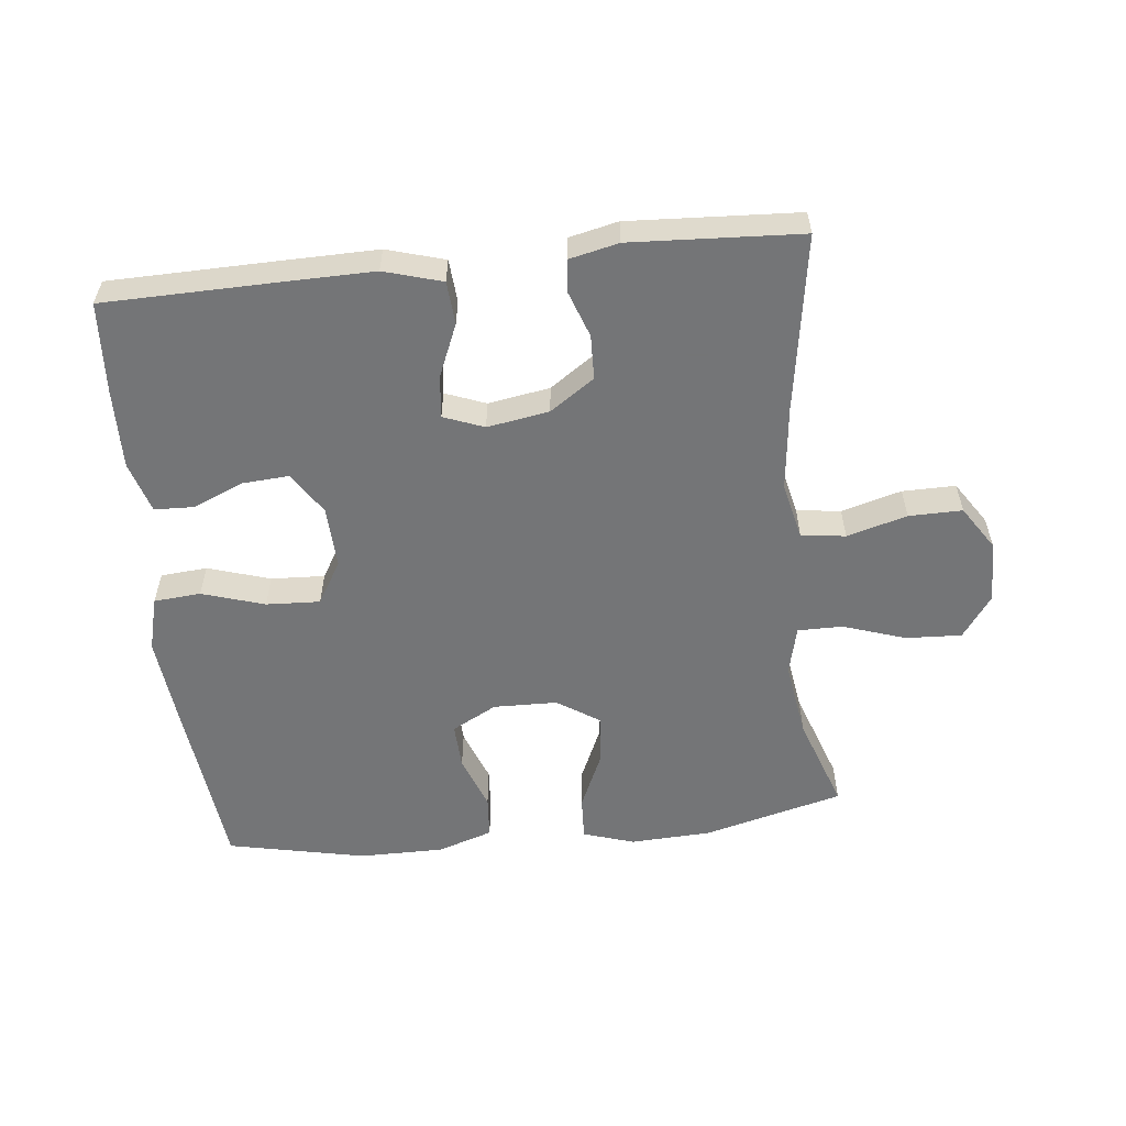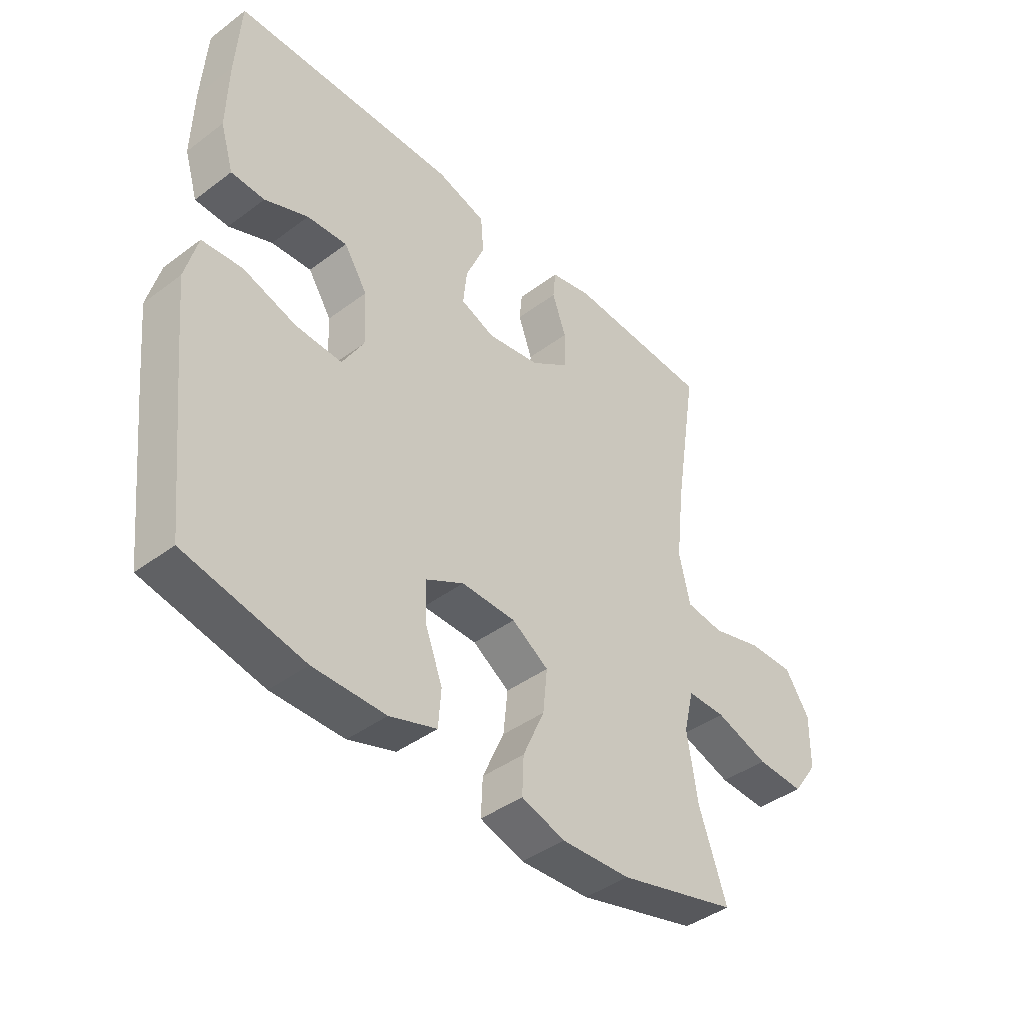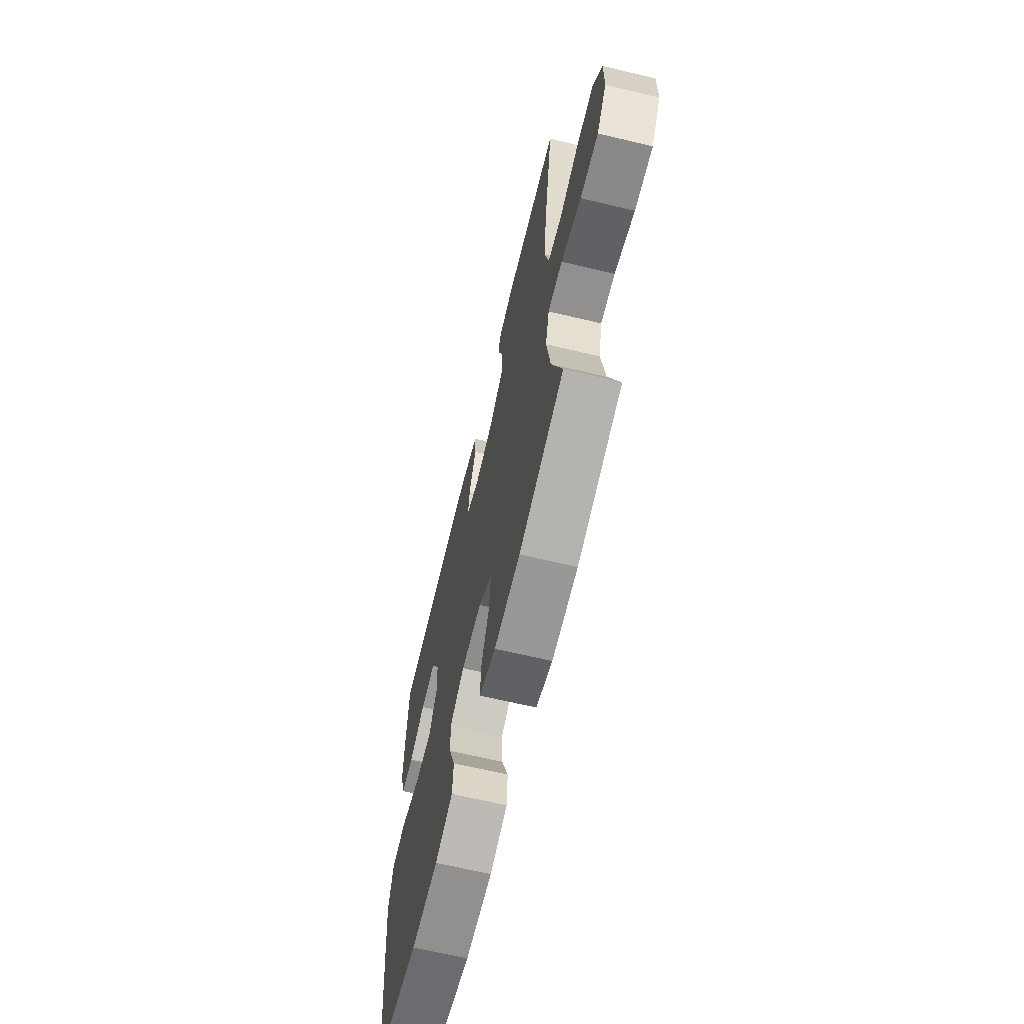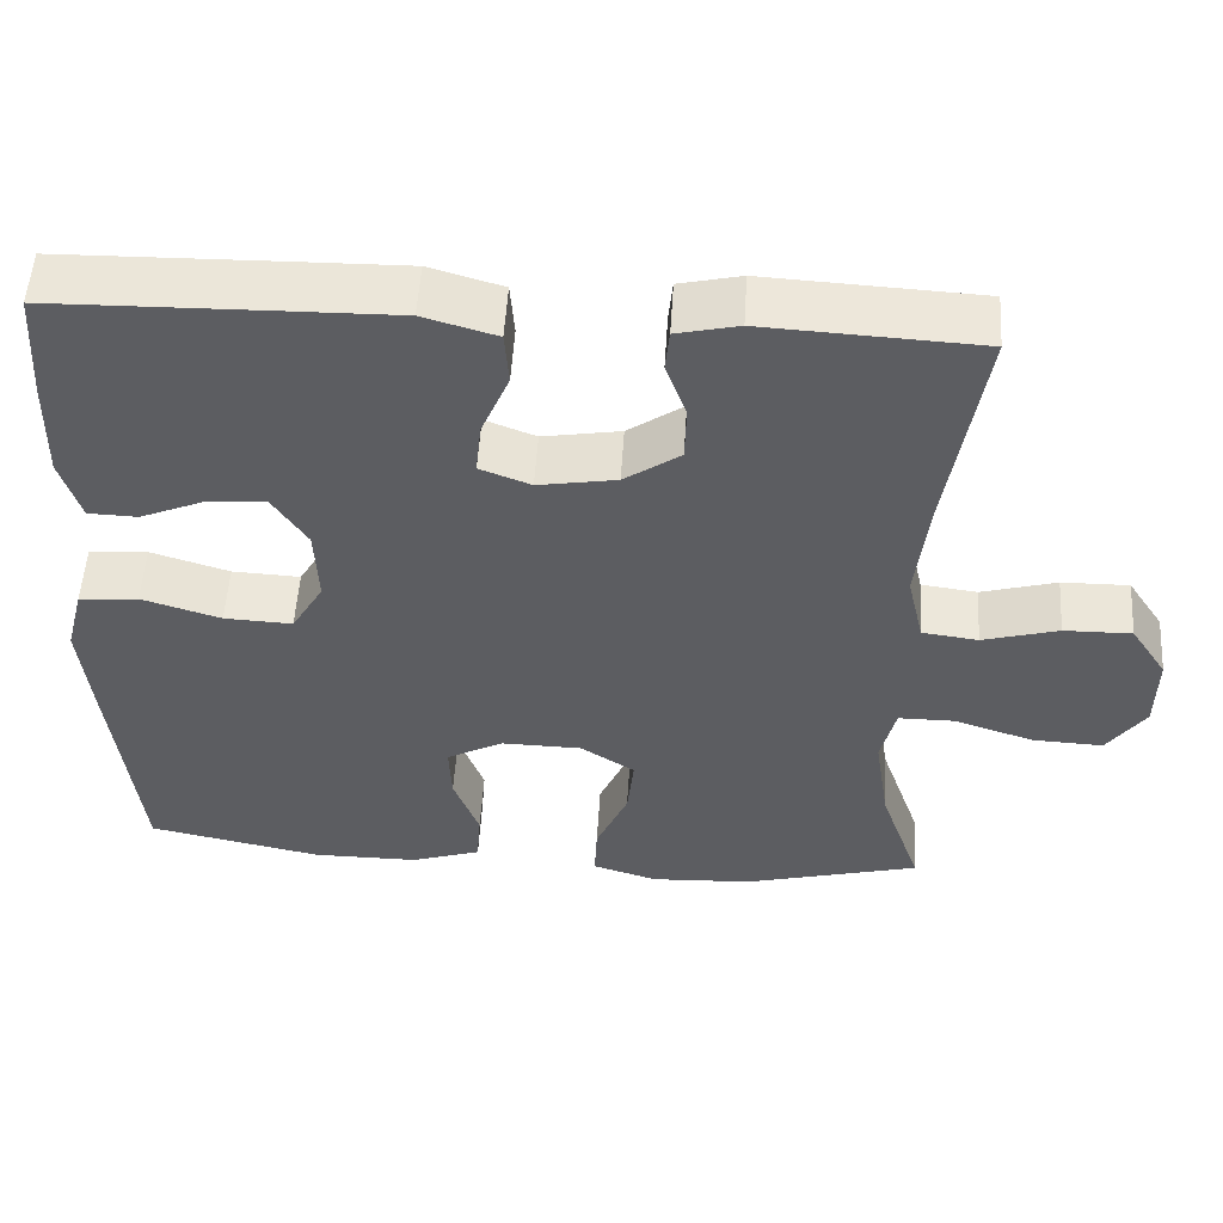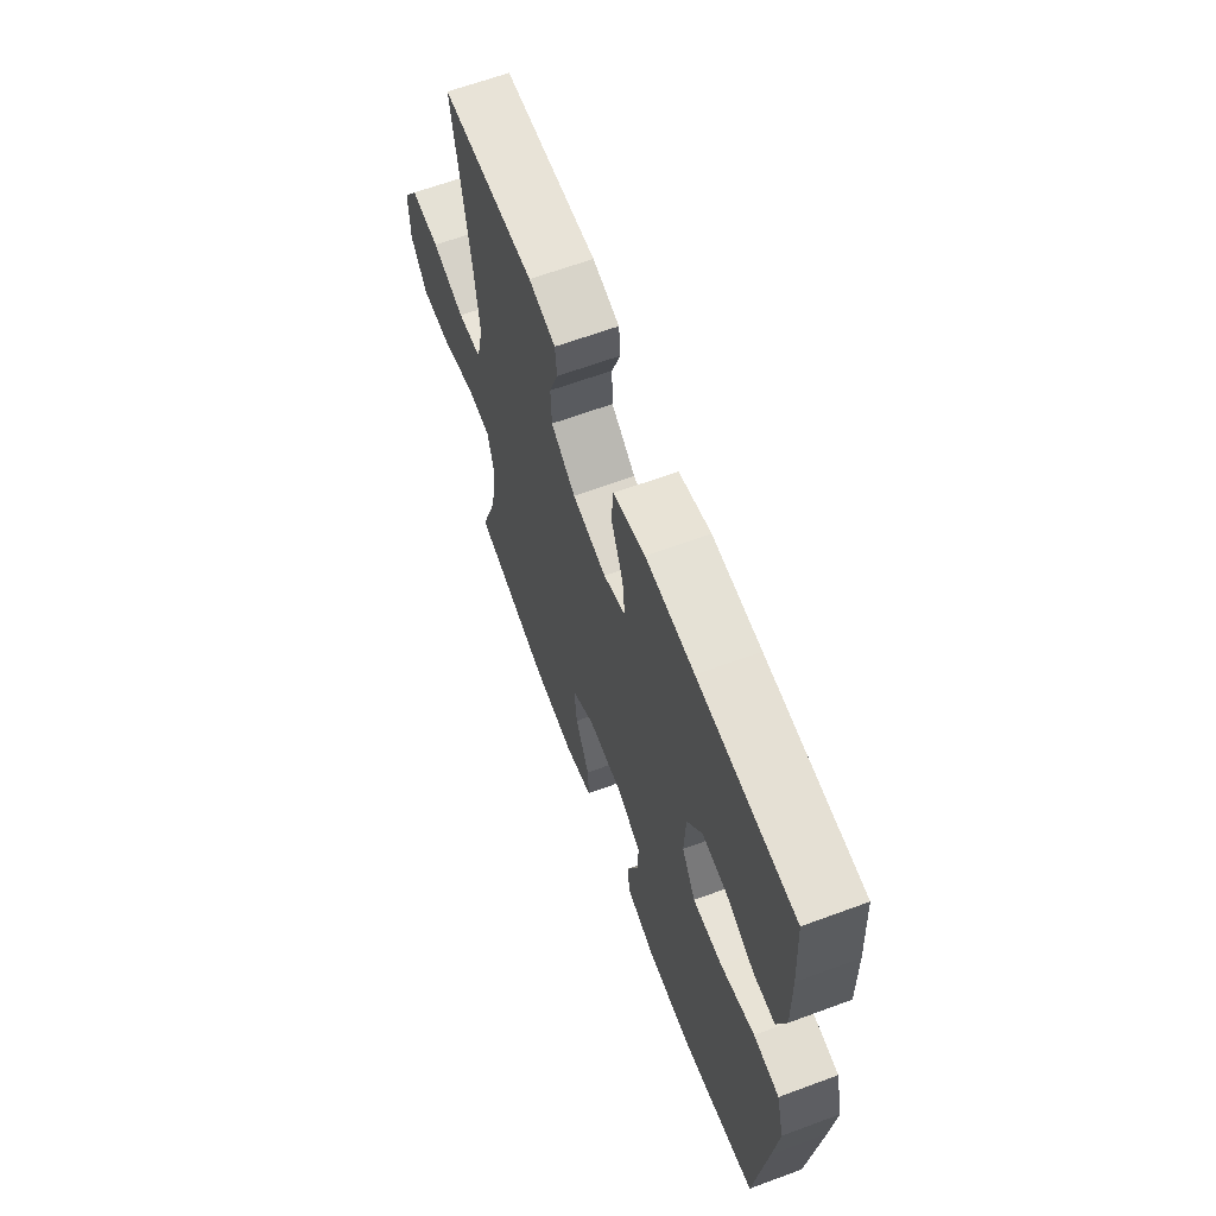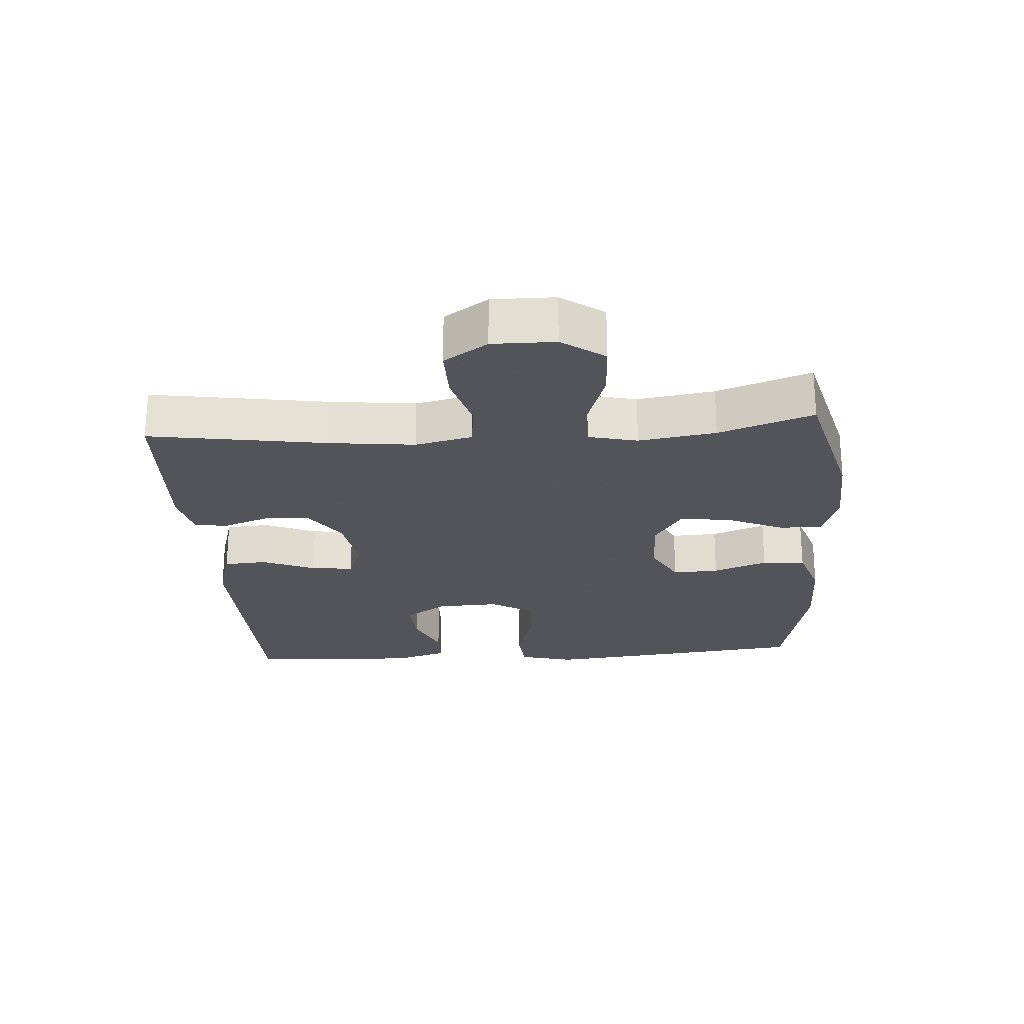
<metadata>
{"format":"obj","ext":"obj","renderer":"f3d","projection":"perspective","resolution":1024,"background":"white","views":[{"elev":-56.4,"azim":6.1,"up":"+Y"},{"elev":-42.1,"azim":-48.1,"up":"+Z"},{"elev":-65.7,"azim":76.5,"up":"+Z"},{"elev":53.0,"azim":3.5,"up":"+Z"},{"elev":64.4,"azim":-110.4,"up":"+Z"},{"elev":-23.9,"azim":94.1,"up":"+Y"}]}
</metadata>
<code>
v -0.5 0.07 -0.5
v -0.531 0.07 -0.217
v -0.544 0.07 -0.088
v -0.522 0.07 -0.004
v -0.45 0.07 0.002
v -0.354 0.07 -0.028
v -0.271 0.07 -0.032
v -0.232 0.07 0.034
v -0.236 0.07 0.129
v -0.278 0.07 0.194
v -0.35 0.07 0.189
v -0.428 0.07 0.156
v -0.488 0.07 0.158
v -0.512 0.07 0.237
v -0.509 0.07 0.361
v -0.5 0.07 0.5
v -0.231 0.07 0.505
v -0.096 0.07 0.507
v -0.007 0.07 0.481
v -0.002 0.07 0.415
v -0.036 0.07 0.334
v -0.043 0.07 0.269
v 0.019 0.07 0.245
v 0.114 0.07 0.261
v 0.182 0.07 0.308
v 0.184 0.07 0.376
v 0.159 0.07 0.446
v 0.164 0.07 0.497
v 0.239 0.07 0.514
v 0.5 0.07 0.5
v 0.457 0.07 0.229
v 0.442 0.07 0.098
v 0.462 0.07 0.011
v 0.53 0.07 0.002
v 0.622 0.07 0.028
v 0.704 0.07 0.029
v 0.748 0.07 -0.038
v 0.747 0.07 -0.134
v 0.701 0.07 -0.199
v 0.615 0.07 -0.195
v 0.519 0.07 -0.163
v 0.45 0.07 -0.163
v 0.432 0.07 -0.238
v 0.45 0.07 -0.356
v 0.5 0.07 -0.5
v 0.285 0.07 -0.556
v 0.161 0.07 -0.562
v 0.082 0.07 -0.537
v 0.085 0.07 -0.47
v 0.124 0.07 -0.382
v 0.132 0.07 -0.305
v 0.066 0.07 -0.262
v -0.032 0.07 -0.26
v -0.101 0.07 -0.297
v -0.098 0.07 -0.368
v -0.067 0.07 -0.451
v -0.072 0.07 -0.517
v -0.157 0.07 -0.545
v -0.287 0.07 -0.545
v -0.5 0 -0.5
v -0.531 0 -0.217
v -0.544 0 -0.088
v -0.522 0 -0.004
v -0.45 0 0.002
v -0.354 0 -0.028
v -0.271 0 -0.032
v -0.232 0 0.034
v -0.236 0 0.129
v -0.278 0 0.194
v -0.35 0 0.189
v -0.428 0 0.156
v -0.488 0 0.158
v -0.512 0 0.237
v -0.509 0 0.361
v -0.5 0 0.5
v -0.231 0 0.505
v -0.096 0 0.507
v -0.007 0 0.481
v -0.002 0 0.415
v -0.036 0 0.334
v -0.043 0 0.269
v 0.019 0 0.245
v 0.114 0 0.261
v 0.182 0 0.308
v 0.184 0 0.376
v 0.159 0 0.446
v 0.164 0 0.497
v 0.239 0 0.514
v 0.5 0 0.5
v 0.457 0 0.229
v 0.442 0 0.098
v 0.462 0 0.011
v 0.53 0 0.002
v 0.622 0 0.028
v 0.704 0 0.029
v 0.748 0 -0.038
v 0.747 0 -0.134
v 0.701 0 -0.199
v 0.615 0 -0.195
v 0.519 0 -0.163
v 0.45 0 -0.163
v 0.432 0 -0.238
v 0.45 0 -0.356
v 0.5 0 -0.5
v 0.285 0 -0.556
v 0.161 0 -0.562
v 0.082 0 -0.537
v 0.085 0 -0.47
v 0.124 0 -0.382
v 0.132 0 -0.305
v 0.066 0 -0.262
v -0.032 0 -0.26
v -0.101 0 -0.297
v -0.098 0 -0.368
v -0.067 0 -0.451
v -0.072 0 -0.517
v -0.157 0 -0.545
v -0.287 0 -0.545
f 55 56 57 58
f 54 55 58 59
f 47 48 49 50
f 47 50 51
f 44 45 46 47
f 43 44 47 51
f 42 43 51 52
f 38 39 40 41
f 38 41 42
f 37 38 42
f 34 35 36 37
f 33 34 37 42
f 32 33 42 52
f 28 29 30 31
f 26 27 28 31
f 25 26 31 32
f 24 25 32 52
f 18 19 20 21
f 18 21 22
f 17 18 22
f 16 17 22
f 15 16 22
f 14 15 22 23
f 11 12 13 14
f 10 11 14 23
f 3 4 5 6
f 3 6 7
f 2 3 7
f 54 59 1 2
f 53 54 2 7
f 52 53 7 8
f 24 52 8 9
f 9 10 23 24
f 117 116 115 114
f 118 117 114 113
f 109 108 107 106
f 110 109 106
f 106 105 104 103
f 110 106 103 102
f 111 110 102 101
f 100 99 98 97
f 101 100 97
f 101 97 96
f 96 95 94 93
f 101 96 93 92
f 111 101 92 91
f 90 89 88 87
f 90 87 86 85
f 91 90 85 84
f 111 91 84 83
f 80 79 78 77
f 81 80 77
f 81 77 76
f 81 76 75
f 81 75 74
f 82 81 74 73
f 73 72 71 70
f 82 73 70 69
f 65 64 63 62
f 66 65 62
f 66 62 61
f 61 60 118 113
f 66 61 113 112
f 67 66 112 111
f 68 67 111 83
f 83 82 69 68
f 1 60 61 2
f 2 61 62 3
f 3 62 63 4
f 4 63 64 5
f 5 64 65 6
f 6 65 66 7
f 7 66 67 8
f 8 67 68 9
f 9 68 69 10
f 10 69 70 11
f 11 70 71 12
f 12 71 72 13
f 13 72 73 14
f 14 73 74 15
f 15 74 75 16
f 16 75 76 17
f 17 76 77 18
f 18 77 78 19
f 19 78 79 20
f 20 79 80 21
f 21 80 81 22
f 22 81 82 23
f 23 82 83 24
f 24 83 84 25
f 25 84 85 26
f 26 85 86 27
f 27 86 87 28
f 28 87 88 29
f 29 88 89 30
f 30 89 90 31
f 31 90 91 32
f 32 91 92 33
f 33 92 93 34
f 34 93 94 35
f 35 94 95 36
f 36 95 96 37
f 37 96 97 38
f 38 97 98 39
f 39 98 99 40
f 40 99 100 41
f 41 100 101 42
f 42 101 102 43
f 43 102 103 44
f 44 103 104 45
f 45 104 105 46
f 46 105 106 47
f 47 106 107 48
f 48 107 108 49
f 49 108 109 50
f 50 109 110 51
f 51 110 111 52
f 52 111 112 53
f 53 112 113 54
f 54 113 114 55
f 55 114 115 56
f 56 115 116 57
f 57 116 117 58
f 58 117 118 59
f 59 118 60 1

</code>
